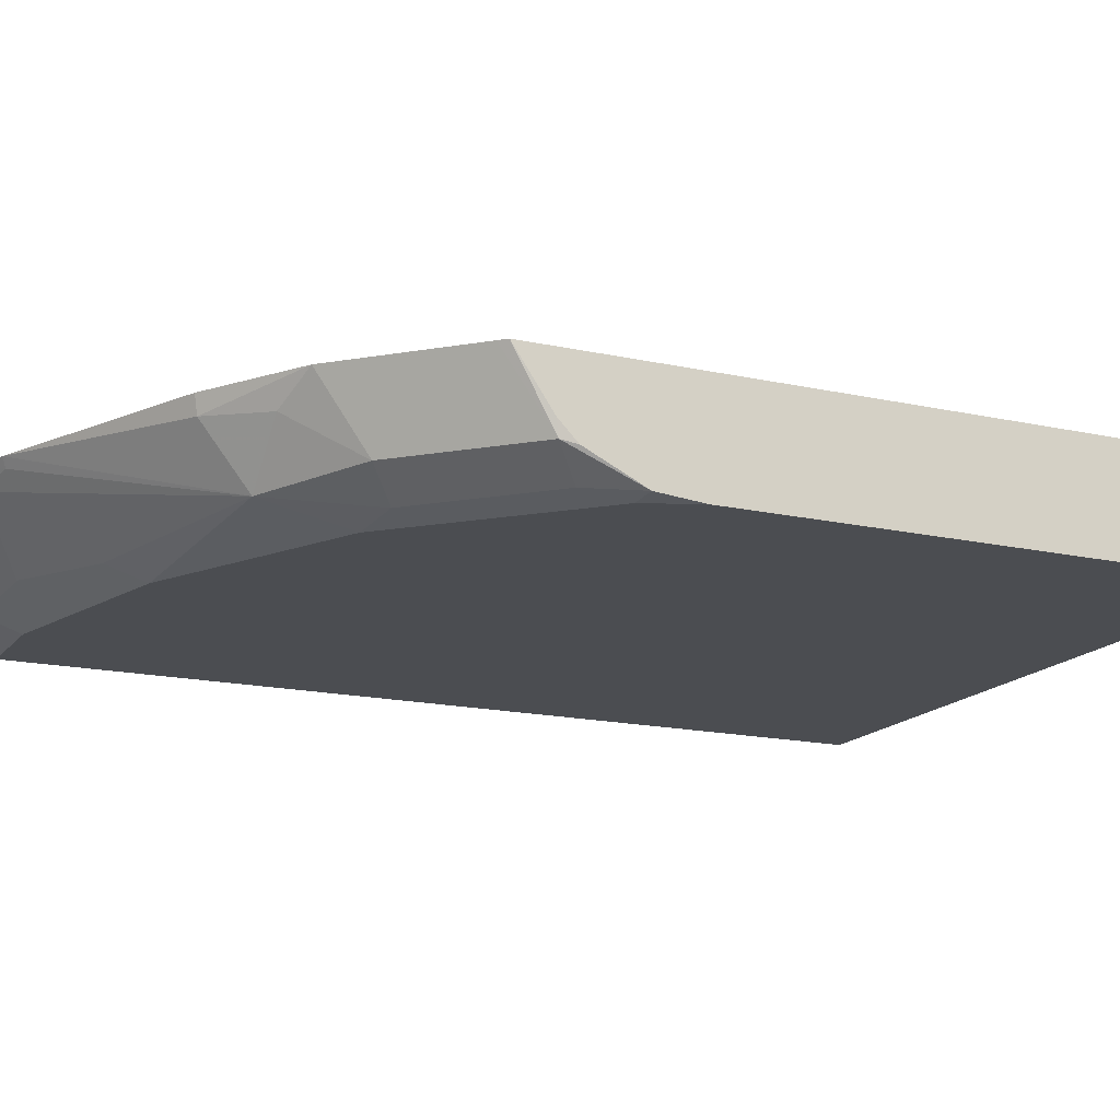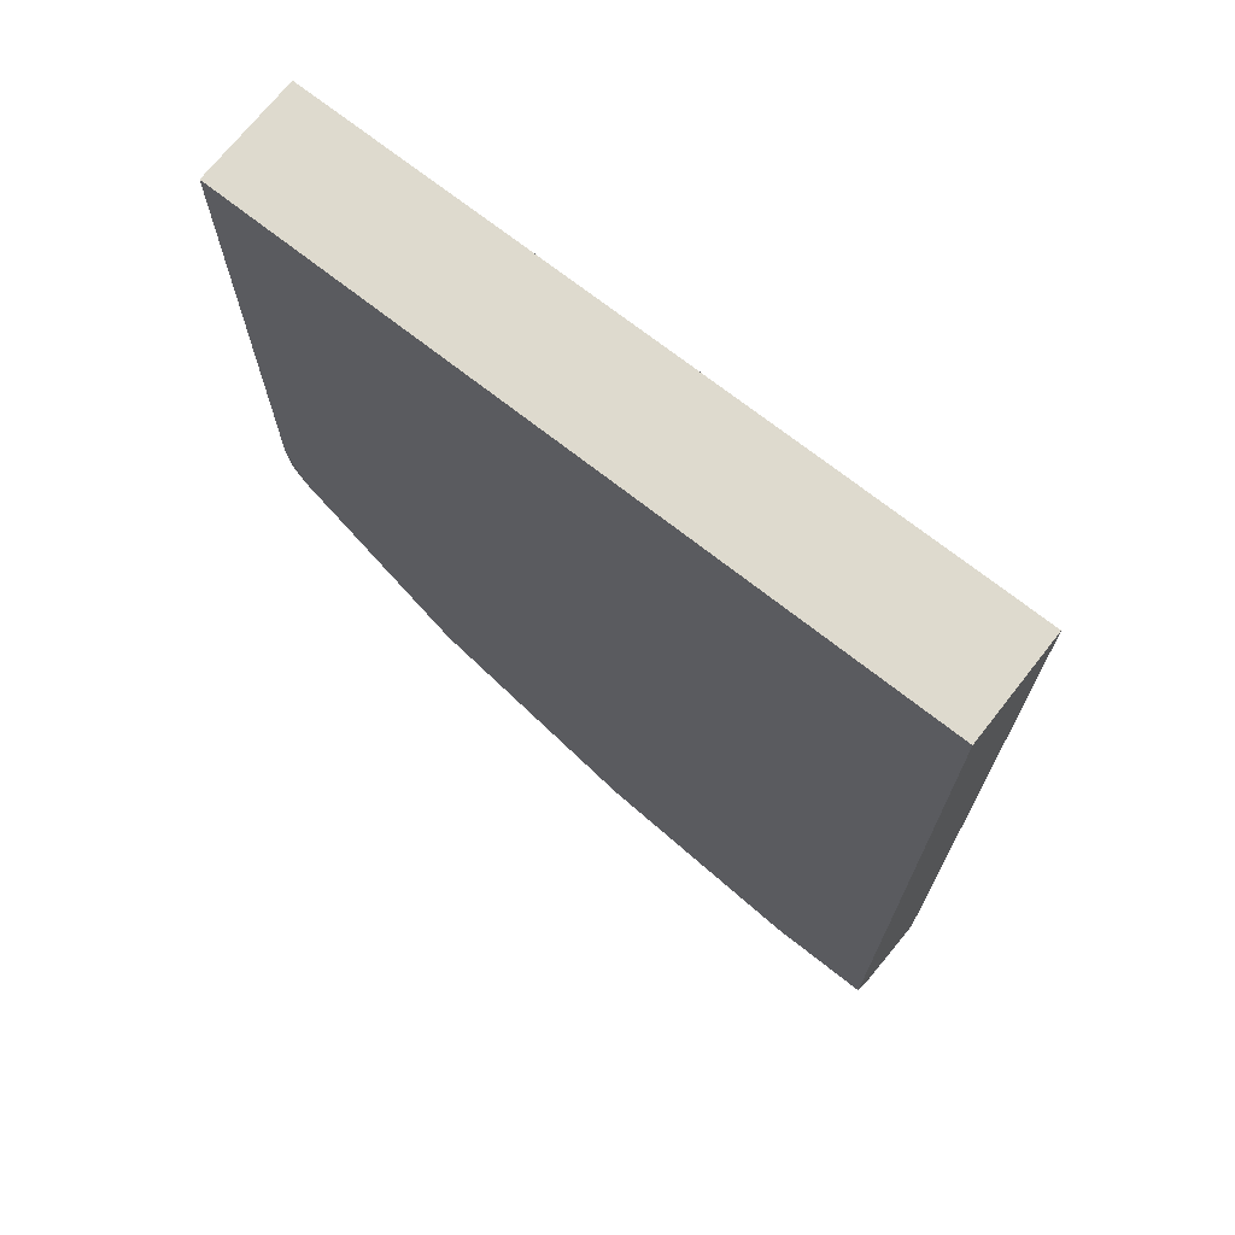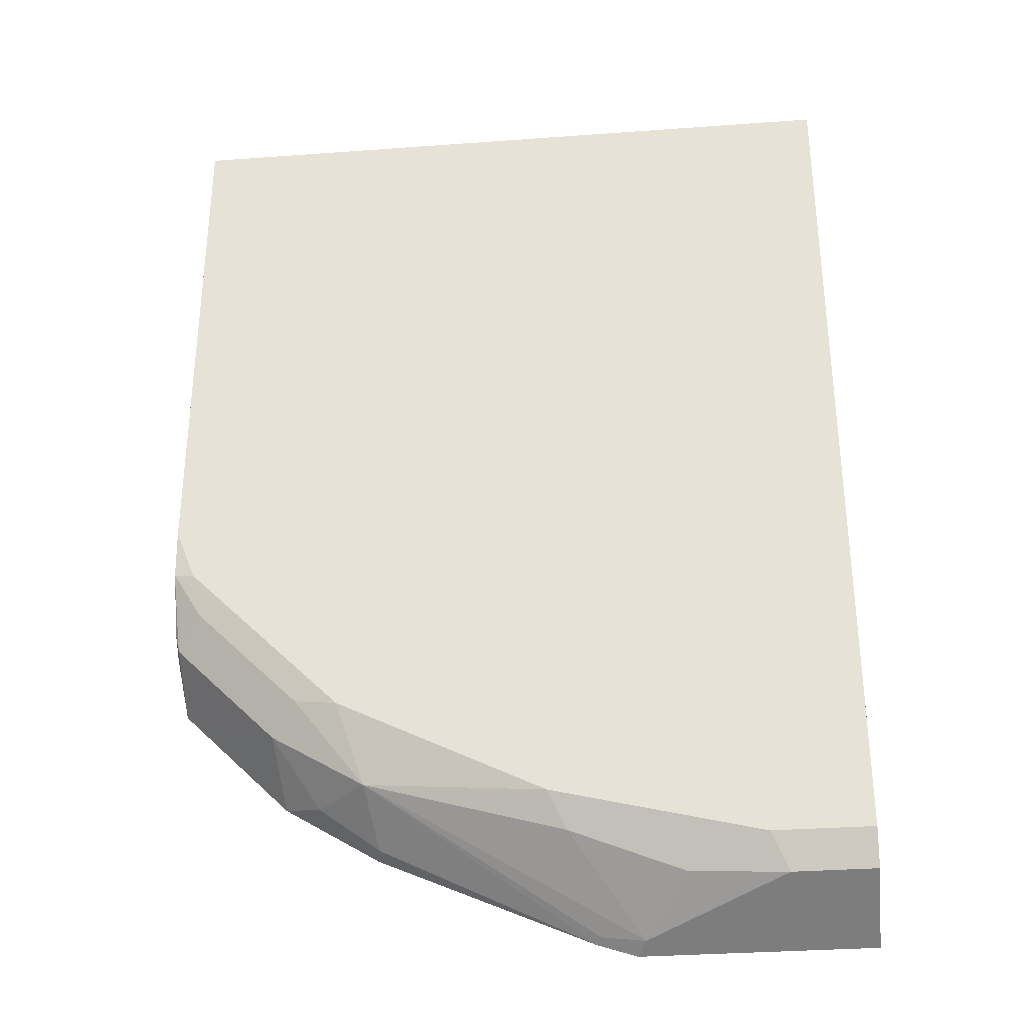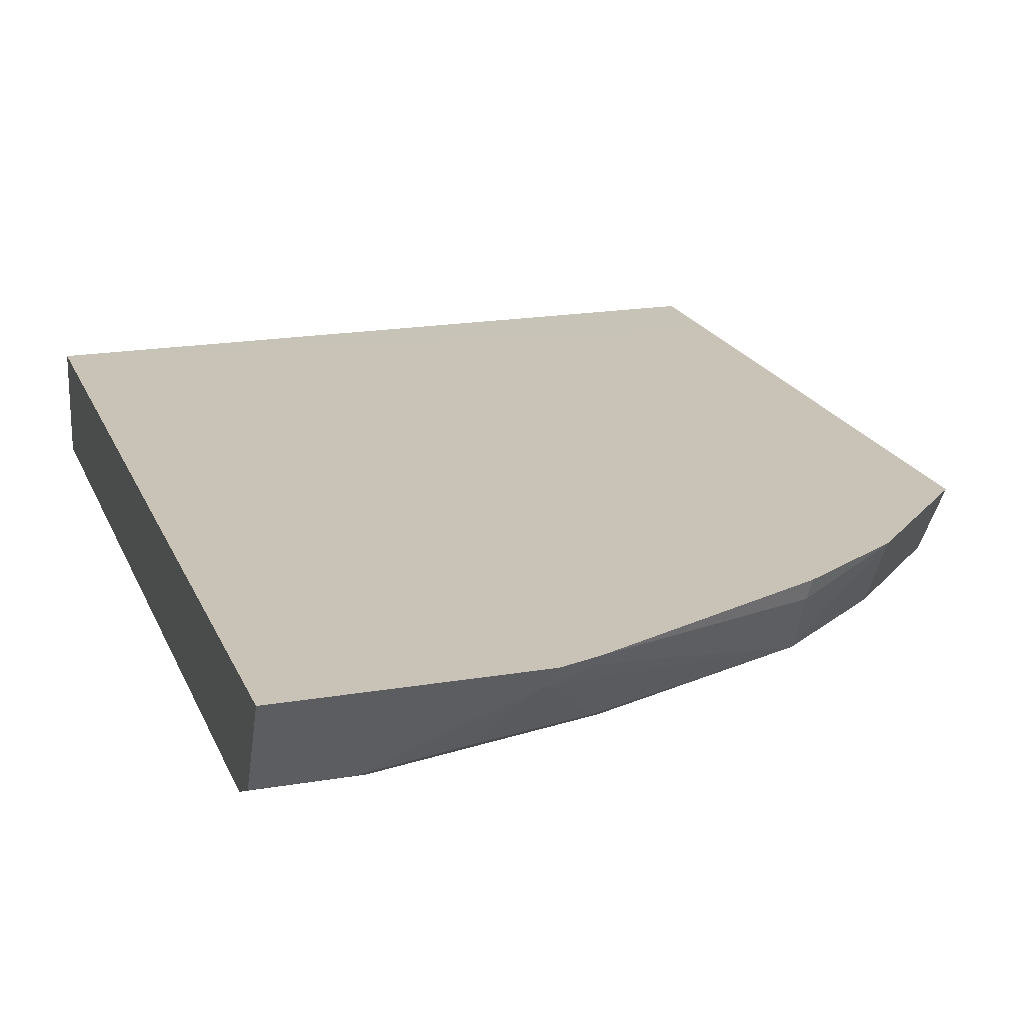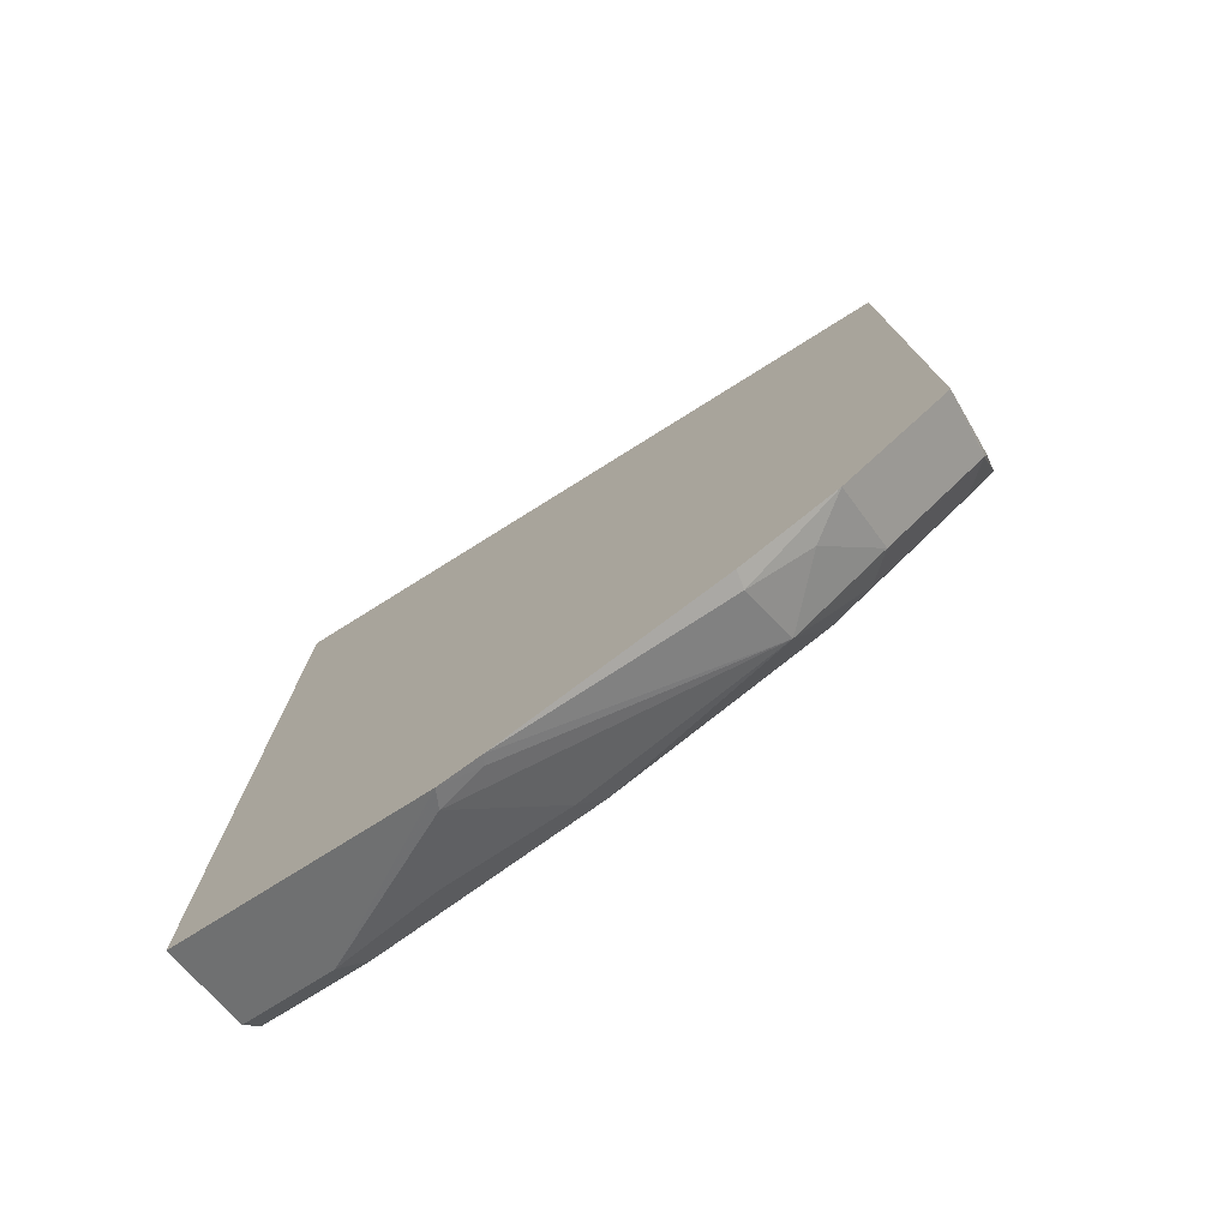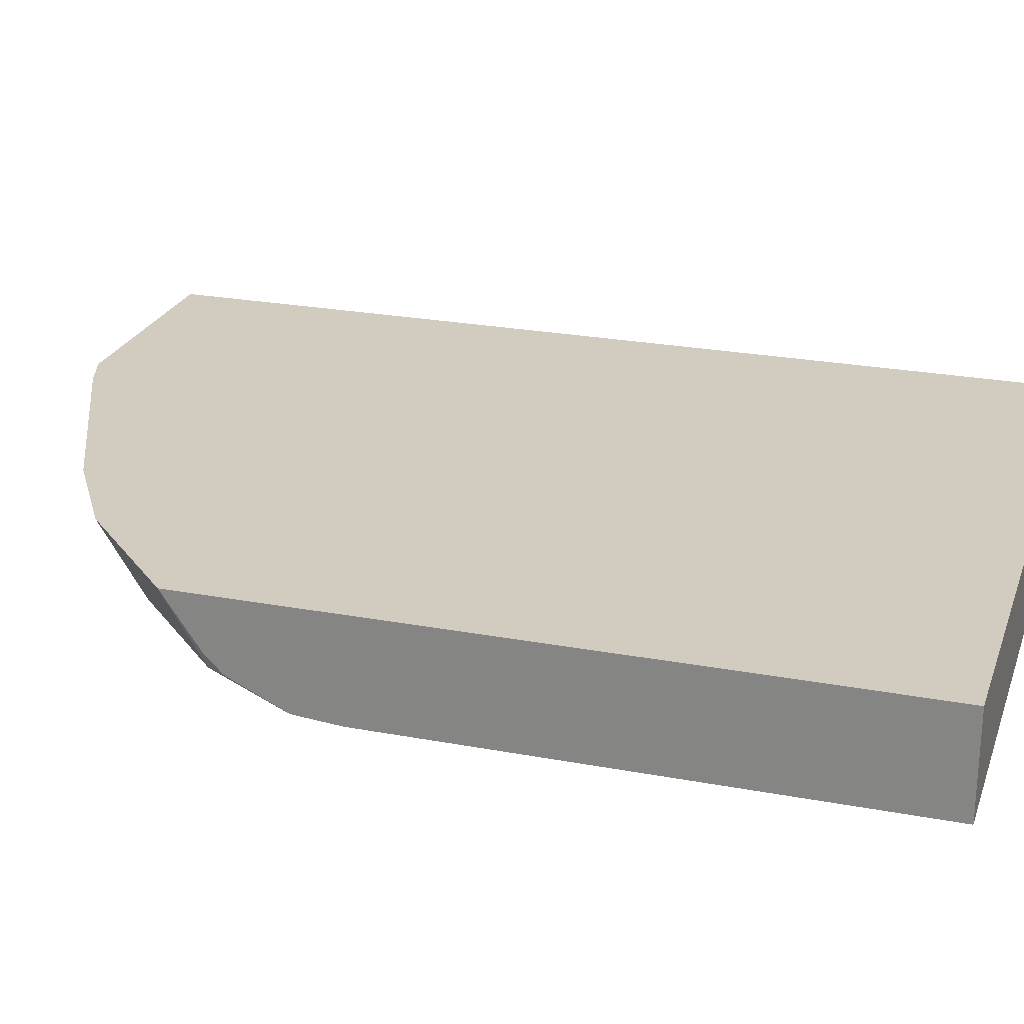
<metadata>
{"format":"obj","ext":"obj","renderer":"f3d","projection":"perspective","resolution":1024,"background":"white","views":[{"elev":-16.0,"azim":-114.9,"up":"+Y"},{"elev":71.2,"azim":38.2,"up":"+Z"},{"elev":-32.9,"azim":5.8,"up":"+Z"},{"elev":19.5,"azim":162.3,"up":"+Y"},{"elev":-77.4,"azim":-148.0,"up":"+Z"},{"elev":24.2,"azim":-72.7,"up":"+Y"}]}
</metadata>
<code>
v -0.001794 -0.4058 -0.0001427
v -0.2517 -0.4057 -0.03912
v -0.2588 -0.4058 -0.0001427
v -0.001794 -0.4445 -0.0001427
v -0.001794 -0.4057 -0.2707
v -0.2588 -0.4057 -0.03912
v -0.2588 -0.4445 -0.0001427
v -0.001794 -0.4445 -0.3285
v -0.001794 -0.4057 -0.3576
v -0.2588 -0.4057 -0.2534
v -0.2588 -0.4445 -0.1932
v -0.03865 -0.4445 -0.3285
v -0.001794 -0.438 -0.3414
v -0.08703 -0.4057 -0.3576
v -0.2561 -0.4057 -0.2561
v -0.2576 -0.4316 -0.2383
v -0.2588 -0.4259 -0.2395
v -0.2588 -0.443 -0.211
v -0.2512 -0.4445 -0.2125
v -0.116 -0.4445 -0.3092
v -0.1095 -0.438 -0.3221
v -0.03221 -0.438 -0.3414
v -0.08376 -0.4123 -0.3543
v -0.09986 -0.409 -0.351
v -0.09654 -0.4057 -0.3544
v -0.2174 -0.4057 -0.2947
v -0.219 -0.4316 -0.277
v -0.248 -0.4412 -0.2287
v -0.2588 -0.4327 -0.2326
v -0.2093 -0.4412 -0.2673
v -0.1932 -0.4445 -0.2705
v -0.2319 -0.4445 -0.2319
v -0.1836 -0.4348 -0.2995
v -0.06766 -0.4348 -0.3382
v -0.1015 -0.4057 -0.3527
v -0.2029 -0.4155 -0.2995
v -0.1816 -0.4057 -0.3169
v -0.1804 -0.4123 -0.3156
f 18 28 30
f 16 30 28
f 16 27 30
f 16 29 17
f 16 18 29
f 16 28 18
f 14 24 25
f 15 26 27
f 14 22 23
f 14 23 24
f 12 21 22
f 12 20 21
f 18 30 31
f 11 18 19
f 15 27 16
f 18 31 32
f 24 33 35
f 20 31 33
f 10 16 17
f 33 36 38
f 30 33 31
f 27 33 30
f 27 36 33
f 26 38 36
f 26 37 38
f 26 36 27
f 24 35 25
f 23 33 24
f 22 34 23
f 21 33 23
f 21 34 22
f 21 23 34
f 20 33 21
f 18 32 19
f 10 15 16
f 2 35 37
f 9 13 22
f 2 25 35
f 2 14 25
f 2 9 14
f 2 5 9
f 1 5 2
f 1 9 5
f 2 37 26
f 1 13 9
f 1 4 8
f 1 7 4
f 1 3 7
f 1 6 3
f 1 2 6
f 33 38 35
f 1 8 13
f 2 26 15
f 2 15 10
f 2 10 6
f 8 22 13
f 8 12 22
f 4 12 8
f 4 20 12
f 4 31 20
f 4 32 31
f 4 19 32
f 4 11 19
f 4 7 11
f 3 11 7
f 3 18 11
f 3 29 18
f 3 17 29
f 3 10 17
f 3 6 10
f 9 22 14
f 35 38 37

</code>
